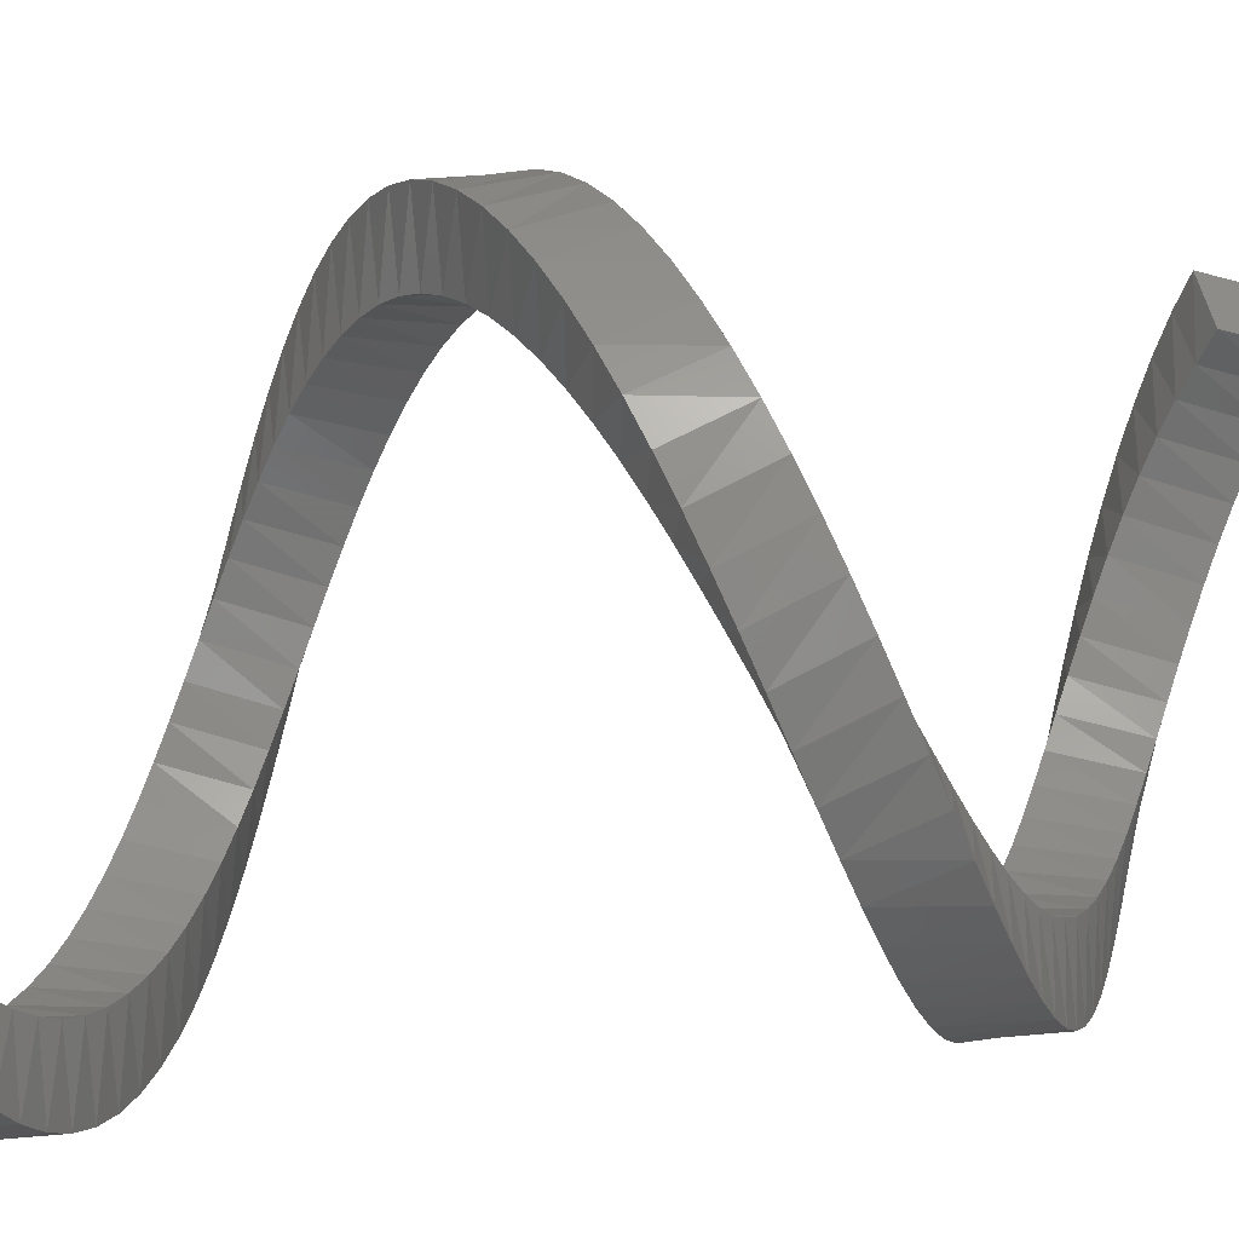
<metadata>
{"format":"stl","ext":"stl","renderer":"f3d","projection":"perspective","resolution":1024,"background":"white","views":[{"elev":50.1,"azim":-96.9,"up":"+Y"}]}
</metadata>
<code>
# stl→obj: 400 verts, 796 faces
v 5.706 0.0444 -0.7071
v 4.294 -0.0444 0.7071
v 5.706 0.0444 0.7071
v 4.294 -0.0444 -0.7071
v 4.315 -0.2361 17.94
v 5.606 -1.017 19.25
v 4.217 -0.7523 19.25
v 5.704 -0.5011 17.94
v 4.259 0.538 -0.7071
v 5.662 0.7153 -0.7071
v 4.259 0.538 0.7071
v 5.662 0.7153 0.7071
v 5.528 1.419 -0.7071
v 4.158 1.068 -0.7071
v 4.158 1.068 0.7071
v 5.528 1.419 0.7071
v 5.306 2.101 -0.7071
v 3.991 1.58 -0.7071
v 3.991 1.58 0.7071
v 5.306 2.101 0.7071
v 5.001 2.749 -0.7071
v 3.762 2.068 -0.7071
v 3.762 2.068 0.7071
v 5.001 2.749 0.7071
v 4.617 3.355 -0.7071
v 3.473 2.523 -0.7071
v 3.473 2.523 0.7071
v 4.617 3.355 0.7071
v 4.16 3.907 -0.7071
v 3.129 2.939 -0.7071
v 3.129 2.939 0.7071
v 4.16 3.907 0.7071
v 3.638 4.397 -0.7071
v 2.736 3.308 -0.7071
v 2.736 3.308 0.7071
v 3.638 4.397 0.7071
v 3.058 4.819 -0.7071
v 2.3 3.625 -0.7071
v 2.3 3.625 0.7071
v 3.058 4.819 0.7071
v 2.43 5.164 -0.7071
v 1.828 3.884 -0.7071
v 1.828 3.884 0.7071
v 2.43 5.164 0.7071
v 1.764 5.428 -0.7071
v 1.327 4.083 -0.7071
v 1.327 4.083 0.7071
v 1.764 5.428 0.7071
v 1.069 5.606 -0.7071
v 0.8044 4.217 -0.7071
v 0.8044 4.217 0.7071
v 1.069 5.606 0.7071
v 0.3584 5.696 -0.7071
v 0.2696 4.284 -0.7071
v 0.2696 4.284 0.7071
v 0.3584 5.696 0.7071
v -0.2696 4.284 -0.7071
v -0.3584 5.696 -0.7071
v -0.2696 4.284 0.7071
v -0.3584 5.696 0.7071
v -0.8044 4.217 -0.7071
v -1.069 5.606 -0.7071
v -0.8044 4.217 0.7071
v -1.069 5.606 0.7071
v -1.327 4.083 -0.7071
v -1.764 5.428 -0.7071
v -1.327 4.083 0.7071
v -1.764 5.428 0.7071
v -1.828 3.884 -0.7071
v -2.43 5.164 -0.7071
v -1.828 3.884 0.7071
v -2.43 5.164 0.7071
v -2.3 3.625 -0.7071
v -3.058 4.819 -0.7071
v -2.3 3.625 0.7071
v -3.058 4.819 0.7071
v -2.736 3.308 -0.7071
v -3.638 4.397 -0.7071
v -2.736 3.308 0.7071
v -3.638 4.397 0.7071
v -3.129 2.939 -0.7071
v -4.16 3.907 -0.7071
v -3.129 2.939 0.7071
v -4.16 3.907 0.7071
v -3.473 2.523 -0.7071
v -4.617 3.355 -0.7071
v -3.473 2.523 0.7071
v -4.617 3.355 0.7071
v -3.762 2.068 -0.7071
v -5.001 2.749 -0.7071
v -3.762 2.068 0.7071
v -5.001 2.749 0.7071
v -3.991 1.58 -0.7071
v -5.306 2.101 -0.7071
v -3.991 1.58 0.7071
v -5.306 2.101 0.7071
v -4.158 1.068 -0.7071
v -5.528 1.419 -0.7071
v -4.158 1.068 0.7071
v -5.528 1.419 0.7071
v -4.259 0.538 -0.7071
v -5.662 0.7153 -0.7071
v -4.259 0.538 0.7071
v -5.662 0.7153 0.7071
v -5.707 -0.139 -0.6933
v -4.293 -0.139 -0.6933
v -4.293 0.139 0.6933
v -5.707 0.139 0.6933
v -5.629 -0.9764 -0.405
v -4.226 -0.7992 -0.405
v -4.292 -0.2769 0.9076
v -5.695 -0.4542 0.9076
v -5.462 -1.674 -0.1536
v -4.093 -1.323 -0.1536
v -4.223 -0.8127 1.159
v -5.593 -1.164 1.159
v -5.209 -2.346 0.09769
v -3.895 -1.825 0.09769
v -4.088 -1.336 1.41
v -5.403 -1.856 1.41
v -4.874 -2.98 0.349
v -3.635 -2.299 0.349
v -3.889 -1.837 1.662
v -5.128 -2.519 1.662
v -4.462 -3.567 0.6003
v -3.318 -2.736 0.6003
v -3.628 -2.31 1.913
v -4.772 -3.142 1.913
v -3.98 -4.099 0.8517
v -2.949 -3.131 0.8517
v -3.31 -2.747 2.164
v -4.34 -3.715 2.164
v -3.435 -4.565 1.103
v -2.534 -3.476 1.103
v -2.939 -3.14 2.416
v -3.841 -4.23 2.416
v -2.836 -4.96 1.354
v -2.078 -3.766 1.354
v -2.522 -3.484 2.667
v -3.28 -4.678 2.667
v -2.192 -5.276 1.606
v -1.59 -3.996 1.606
v -2.066 -3.772 2.918
v -2.668 -5.052 2.918
v -1.513 -5.509 1.857
v -1.076 -4.164 1.857
v -1.577 -4.001 3.17
v -2.014 -5.346 3.17
v -0.8109 -5.655 2.108
v -0.5459 -4.266 2.108
v -1.063 -4.168 3.421
v -1.328 -5.557 3.421
v -0.09566 -5.712 2.36
v -0.006863 -4.301 2.36
v -0.5322 -4.268 3.672
v -0.621 -5.679 3.672
v 0.621 -5.679 2.611
v 0.5322 -4.268 2.611
v 0.006863 -4.301 3.924
v 0.09566 -5.712 3.924
v 1.328 -5.557 2.862
v 1.063 -4.168 2.862
v 0.5459 -4.266 4.175
v 0.8109 -5.655 4.175
v 2.014 -5.346 3.114
v 1.577 -4.001 3.114
v 1.076 -4.164 4.426
v 1.513 -5.509 4.426
v 2.668 -5.052 3.365
v 2.066 -3.772 3.365
v 1.59 -3.996 4.678
v 2.192 -5.276 4.678
v 3.28 -4.678 3.616
v 2.522 -3.484 3.616
v 2.078 -3.766 4.929
v 2.836 -4.96 4.929
v 3.841 -4.23 3.868
v 2.939 -3.14 3.868
v 2.534 -3.476 5.18
v 3.435 -4.565 5.18
v 4.34 -3.715 4.119
v 3.31 -2.747 4.119
v 2.949 -3.131 5.432
v 3.98 -4.099 5.432
v 4.772 -3.142 4.37
v 3.628 -2.31 4.37
v 3.318 -2.736 5.683
v 4.462 -3.567 5.683
v 5.128 -2.519 4.622
v 3.889 -1.837 4.622
v 3.635 -2.299 5.934
v 4.874 -2.98 5.934
v 5.403 -1.856 4.873
v 4.088 -1.336 4.873
v 3.895 -1.825 6.185
v 5.209 -2.346 6.185
v 5.593 -1.164 5.124
v 4.223 -0.8127 5.124
v 4.093 -1.323 6.437
v 5.462 -1.674 6.437
v 5.695 -0.4542 5.376
v 4.292 -0.2769 5.376
v 4.226 -0.7992 6.688
v 5.629 -0.9764 6.688
v 5.707 0.2632 5.627
v 4.293 0.2632 5.627
v 4.293 -0.2632 6.939
v 5.707 -0.2632 6.939
v 5.629 0.9764 5.878
v 4.226 0.7992 5.878
v 4.292 0.2769 7.191
v 5.695 0.4542 7.191
v 5.462 1.674 6.13
v 4.093 1.323 6.13
v 4.223 0.8127 7.442
v 5.593 1.164 7.442
v 5.209 2.346 6.381
v 3.895 1.825 6.381
v 4.088 1.336 7.693
v 5.403 1.856 7.693
v 4.874 2.98 6.632
v 3.635 2.299 6.632
v 3.889 1.837 7.945
v 5.128 2.519 7.945
v 4.462 3.567 6.884
v 3.318 2.736 6.884
v 3.628 2.31 8.196
v 4.772 3.142 8.196
v 3.98 4.099 7.135
v 2.949 3.131 7.135
v 3.31 2.747 8.447
v 4.34 3.715 8.447
v 3.435 4.565 7.386
v 2.534 3.476 7.386
v 2.939 3.14 8.699
v 3.841 4.23 8.699
v 2.836 4.96 7.638
v 2.078 3.766 7.638
v 2.522 3.484 8.95
v 3.28 4.678 8.95
v 2.192 5.276 7.889
v 1.59 3.996 7.889
v 2.066 3.772 9.201
v 2.668 5.052 9.201
v 1.513 5.509 8.14
v 1.076 4.164 8.14
v 1.577 4.001 9.453
v 2.014 5.346 9.453
v 0.8109 5.655 8.391
v 0.5459 4.266 8.391
v 1.063 4.168 9.704
v 1.328 5.557 9.704
v 0.09566 5.712 8.643
v 0.006863 4.301 8.643
v 0.5322 4.268 9.955
v 0.621 5.679 9.955
v -0.621 5.679 8.894
v -0.5322 4.268 8.894
v -0.006863 4.301 10.21
v -0.09566 5.712 10.21
v -1.328 5.557 9.145
v -1.063 4.168 9.145
v -0.5459 4.266 10.46
v -0.8109 5.655 10.46
v -2.014 5.346 9.397
v -1.577 4.001 9.397
v -1.076 4.164 10.71
v -1.513 5.509 10.71
v -2.668 5.052 9.648
v -2.066 3.772 9.648
v -1.59 3.996 10.96
v -2.192 5.276 10.96
v -3.28 4.678 9.899
v -2.522 3.484 9.899
v -2.078 3.766 11.21
v -2.836 4.96 11.21
v -3.841 4.23 10.15
v -2.939 3.14 10.15
v -2.534 3.476 11.46
v -3.435 4.565 11.46
v -4.34 3.715 10.4
v -3.31 2.747 10.4
v -2.949 3.131 11.71
v -3.98 4.099 11.71
v -4.772 3.142 10.65
v -3.628 2.31 10.65
v -3.318 2.736 11.97
v -4.462 3.567 11.97
v -5.128 2.519 10.9
v -3.889 1.837 10.9
v -3.635 2.299 12.22
v -4.874 2.98 12.22
v -5.403 1.856 11.16
v -4.088 1.336 11.16
v -3.895 1.825 12.47
v -5.209 2.346 12.47
v -5.593 1.164 11.41
v -4.223 0.8127 11.41
v -4.093 1.323 12.72
v -5.462 1.674 12.72
v -5.695 0.4542 11.66
v -4.292 0.2769 11.66
v -4.226 0.7992 12.97
v -5.629 0.9764 12.97
v -5.707 -0.2632 11.91
v -4.293 -0.2632 11.91
v -4.293 0.2632 13.22
v -5.707 0.2632 13.22
v -5.629 -0.9764 12.16
v -4.226 -0.7992 12.16
v -4.292 -0.2769 13.47
v -5.695 -0.4542 13.47
v -5.462 -1.674 12.41
v -4.093 -1.323 12.41
v -4.223 -0.8127 13.73
v -5.593 -1.164 13.73
v -5.209 -2.346 12.66
v -3.895 -1.825 12.66
v -4.088 -1.336 13.98
v -5.403 -1.856 13.98
v -4.874 -2.98 12.92
v -3.635 -2.299 12.92
v -3.889 -1.837 14.23
v -5.128 -2.519 14.23
v -4.462 -3.567 13.17
v -3.318 -2.736 13.17
v -3.628 -2.31 14.48
v -4.772 -3.142 14.48
v -3.98 -4.099 13.42
v -2.949 -3.131 13.42
v -3.31 -2.747 14.73
v -4.34 -3.715 14.73
v -3.435 -4.565 13.67
v -2.534 -3.476 13.67
v -2.939 -3.14 14.98
v -3.841 -4.23 14.98
v -2.836 -4.96 13.92
v -2.078 -3.766 13.92
v -2.522 -3.484 15.23
v -3.28 -4.678 15.23
v -2.192 -5.276 14.17
v -1.59 -3.996 14.17
v -2.066 -3.772 15.48
v -2.668 -5.052 15.48
v -1.513 -5.509 14.42
v -1.076 -4.164 14.42
v -1.577 -4.001 15.74
v -2.014 -5.346 15.74
v -0.8109 -5.655 14.67
v -0.5459 -4.266 14.67
v -1.063 -4.168 15.99
v -1.328 -5.557 15.99
v -0.09566 -5.712 14.93
v -0.006863 -4.301 14.93
v -0.5322 -4.268 16.24
v -0.621 -5.679 16.24
v 0.621 -5.679 15.18
v 0.5322 -4.268 15.18
v 0.006863 -4.301 16.49
v 0.09566 -5.712 16.49
v 1.328 -5.557 15.43
v 1.063 -4.168 15.43
v 0.5459 -4.266 16.74
v 0.8109 -5.655 16.74
v 2.014 -5.346 15.68
v 1.577 -4.001 15.68
v 1.076 -4.164 16.99
v 1.513 -5.509 16.99
v 2.668 -5.052 15.93
v 2.066 -3.772 15.93
v 1.59 -3.996 17.24
v 2.192 -5.276 17.24
v 3.28 -4.678 16.18
v 2.522 -3.484 16.18
v 2.078 -3.766 17.5
v 2.836 -4.96 17.5
v 3.841 -4.23 16.43
v 2.939 -3.14 16.43
v 2.534 -3.476 17.75
v 3.435 -4.565 17.75
v 4.34 -3.715 16.69
v 3.31 -2.747 16.69
v 2.949 -3.131 18
v 3.98 -4.099 18
v 4.772 -3.142 16.94
v 3.628 -2.31 16.94
v 3.318 -2.736 18.25
v 4.462 -3.567 18.25
v 5.128 -2.519 17.19
v 3.889 -1.837 17.19
v 3.635 -2.299 18.5
v 4.874 -2.98 18.5
v 5.403 -1.856 17.44
v 4.088 -1.336 17.44
v 3.895 -1.825 18.75
v 5.209 -2.346 18.75
v 5.593 -1.164 17.69
v 4.223 -0.8127 17.69
v 4.093 -1.323 19
v 5.462 -1.674 19
f 1 2 3
f 2 1 4
f 5 6 7
f 6 5 8
f 9 1 10
f 1 9 4
f 2 9 11
f 9 2 4
f 11 3 2
f 3 11 12
f 1 12 10
f 12 1 3
f 13 9 10
f 9 13 14
f 11 14 15
f 14 11 9
f 11 16 12
f 16 11 15
f 10 16 13
f 16 10 12
f 17 14 13
f 14 17 18
f 15 18 19
f 18 15 14
f 15 20 16
f 20 15 19
f 13 20 17
f 20 13 16
f 21 18 17
f 18 21 22
f 19 22 23
f 22 19 18
f 19 24 20
f 24 19 23
f 17 24 21
f 24 17 20
f 25 22 21
f 22 25 26
f 23 26 27
f 26 23 22
f 23 28 24
f 28 23 27
f 21 28 25
f 28 21 24
f 29 26 25
f 26 29 30
f 27 30 31
f 30 27 26
f 27 32 28
f 32 27 31
f 25 32 29
f 32 25 28
f 33 30 29
f 30 33 34
f 30 35 31
f 35 30 34
f 31 36 32
f 36 31 35
f 33 32 36
f 32 33 29
f 37 34 33
f 34 37 38
f 34 39 35
f 39 34 38
f 35 40 36
f 40 35 39
f 37 36 40
f 36 37 33
f 41 38 37
f 38 41 42
f 38 43 39
f 43 38 42
f 39 44 40
f 44 39 43
f 41 40 44
f 40 41 37
f 45 42 41
f 42 45 46
f 42 47 43
f 47 42 46
f 43 48 44
f 48 43 47
f 45 44 48
f 44 45 41
f 49 46 45
f 46 49 50
f 46 51 47
f 51 46 50
f 47 52 48
f 52 47 51
f 49 48 52
f 48 49 45
f 53 50 49
f 50 53 54
f 50 55 51
f 55 50 54
f 51 56 52
f 56 51 55
f 53 52 56
f 52 53 49
f 53 57 54
f 57 53 58
f 54 59 55
f 59 54 57
f 59 56 55
f 56 59 60
f 58 56 60
f 56 58 53
f 58 61 57
f 61 58 62
f 57 63 59
f 63 57 61
f 63 60 59
f 60 63 64
f 62 60 64
f 60 62 58
f 62 65 61
f 65 62 66
f 61 67 63
f 67 61 65
f 67 64 63
f 64 67 68
f 66 64 68
f 64 66 62
f 66 69 65
f 69 66 70
f 65 71 67
f 71 65 69
f 71 68 67
f 68 71 72
f 70 68 72
f 68 70 66
f 70 73 69
f 73 70 74
f 69 75 71
f 75 69 73
f 75 72 71
f 72 75 76
f 74 72 76
f 72 74 70
f 74 77 73
f 77 74 78
f 73 79 75
f 79 73 77
f 79 76 75
f 76 79 80
f 78 76 80
f 76 78 74
f 78 81 77
f 81 78 82
f 77 83 79
f 83 77 81
f 83 80 79
f 80 83 84
f 82 80 84
f 80 82 78
f 82 85 81
f 85 82 86
f 85 83 81
f 83 85 87
f 87 84 83
f 84 87 88
f 88 82 84
f 82 88 86
f 86 89 85
f 89 86 90
f 89 87 85
f 87 89 91
f 91 88 87
f 88 91 92
f 92 86 88
f 86 92 90
f 90 93 89
f 93 90 94
f 93 91 89
f 91 93 95
f 95 92 91
f 92 95 96
f 96 90 92
f 90 96 94
f 94 97 93
f 97 94 98
f 97 95 93
f 95 97 99
f 99 96 95
f 96 99 100
f 100 94 96
f 94 100 98
f 98 101 97
f 101 98 102
f 101 99 97
f 99 101 103
f 103 100 99
f 100 103 104
f 104 98 100
f 98 104 102
f 105 101 102
f 101 105 106
f 101 107 103
f 107 101 106
f 107 104 103
f 104 107 108
f 108 102 104
f 102 108 105
f 106 109 110
f 109 106 105
f 110 107 106
f 107 110 111
f 108 111 112
f 111 108 107
f 109 108 112
f 108 109 105
f 110 113 114
f 113 110 109
f 114 111 110
f 111 114 115
f 112 115 116
f 115 112 111
f 116 109 112
f 109 116 113
f 114 117 118
f 117 114 113
f 118 115 114
f 115 118 119
f 116 119 120
f 119 116 115
f 120 113 116
f 113 120 117
f 118 121 122
f 121 118 117
f 122 119 118
f 119 122 123
f 120 123 124
f 123 120 119
f 121 120 124
f 120 121 117
f 122 125 126
f 125 122 121
f 126 123 122
f 123 126 127
f 124 127 128
f 127 124 123
f 125 124 128
f 124 125 121
f 126 129 130
f 129 126 125
f 130 127 126
f 127 130 131
f 128 131 132
f 131 128 127
f 129 128 132
f 128 129 125
f 130 133 134
f 133 130 129
f 131 134 135
f 134 131 130
f 132 135 136
f 135 132 131
f 133 132 136
f 132 133 129
f 134 137 138
f 137 134 133
f 135 138 139
f 138 135 134
f 136 139 140
f 139 136 135
f 137 136 140
f 136 137 133
f 138 141 142
f 141 138 137
f 139 142 143
f 142 139 138
f 140 143 144
f 143 140 139
f 141 140 144
f 140 141 137
f 142 145 146
f 145 142 141
f 143 146 147
f 146 143 142
f 144 147 148
f 147 144 143
f 145 144 148
f 144 145 141
f 146 149 150
f 149 146 145
f 147 150 151
f 150 147 146
f 148 151 152
f 151 148 147
f 145 152 149
f 152 145 148
f 150 153 154
f 153 150 149
f 151 154 155
f 154 151 150
f 152 155 156
f 155 152 151
f 149 156 153
f 156 149 152
f 154 157 158
f 157 154 153
f 155 158 159
f 158 155 154
f 156 159 160
f 159 156 155
f 153 160 157
f 160 153 156
f 158 161 162
f 161 158 157
f 159 162 163
f 162 159 158
f 160 163 164
f 163 160 159
f 157 164 161
f 164 157 160
f 162 165 166
f 165 162 161
f 163 166 167
f 166 163 162
f 164 167 168
f 167 164 163
f 161 168 165
f 168 161 164
f 166 169 170
f 169 166 165
f 167 170 171
f 170 167 166
f 168 171 172
f 171 168 167
f 169 168 172
f 168 169 165
f 170 173 174
f 173 170 169
f 171 174 175
f 174 171 170
f 172 175 176
f 175 172 171
f 173 172 176
f 172 173 169
f 174 177 178
f 177 174 173
f 175 178 179
f 178 175 174
f 176 179 180
f 179 176 175
f 177 176 180
f 176 177 173
f 178 181 182
f 181 178 177
f 179 182 183
f 182 179 178
f 180 183 184
f 183 180 179
f 181 180 184
f 180 181 177
f 182 185 186
f 185 182 181
f 183 186 187
f 186 183 182
f 184 187 188
f 187 184 183
f 184 185 181
f 185 184 188
f 186 189 190
f 189 186 185
f 187 190 191
f 190 187 186
f 188 191 192
f 191 188 187
f 188 189 185
f 189 188 192
f 190 193 194
f 193 190 189
f 191 194 195
f 194 191 190
f 192 195 196
f 195 192 191
f 192 193 189
f 193 192 196
f 194 197 198
f 197 194 193
f 195 198 199
f 198 195 194
f 196 199 200
f 199 196 195
f 193 200 197
f 200 193 196
f 198 201 202
f 201 198 197
f 199 202 203
f 202 199 198
f 200 203 204
f 203 200 199
f 197 204 201
f 204 197 200
f 202 205 206
f 205 202 201
f 203 206 207
f 206 203 202
f 204 207 208
f 207 204 203
f 201 208 205
f 208 201 204
f 209 206 205
f 206 209 210
f 207 210 211
f 210 207 206
f 211 208 207
f 208 211 212
f 205 212 209
f 212 205 208
f 213 210 209
f 210 213 214
f 211 214 215
f 214 211 210
f 215 212 211
f 212 215 216
f 209 216 213
f 216 209 212
f 217 214 213
f 214 217 218
f 215 218 219
f 218 215 214
f 219 216 215
f 216 219 220
f 213 220 217
f 220 213 216
f 221 218 217
f 218 221 222
f 219 222 223
f 222 219 218
f 223 220 219
f 220 223 224
f 220 221 217
f 221 220 224
f 225 222 221
f 222 225 226
f 223 226 227
f 226 223 222
f 227 224 223
f 224 227 228
f 224 225 221
f 225 224 228
f 229 226 225
f 226 229 230
f 227 230 231
f 230 227 226
f 231 228 227
f 228 231 232
f 228 229 225
f 229 228 232
f 233 230 229
f 230 233 234
f 231 234 235
f 234 231 230
f 235 232 231
f 232 235 236
f 233 232 236
f 232 233 229
f 237 234 233
f 234 237 238
f 235 238 239
f 238 235 234
f 239 236 235
f 236 239 240
f 237 236 240
f 236 237 233
f 241 238 237
f 238 241 242
f 239 242 243
f 242 239 238
f 243 240 239
f 240 243 244
f 241 240 244
f 240 241 237
f 245 242 241
f 242 245 246
f 243 246 247
f 246 243 242
f 247 244 243
f 244 247 248
f 245 244 248
f 244 245 241
f 249 246 245
f 246 249 250
f 247 250 251
f 250 247 246
f 251 248 247
f 248 251 252
f 245 252 249
f 252 245 248
f 253 250 249
f 250 253 254
f 251 254 255
f 254 251 250
f 255 252 251
f 252 255 256
f 249 256 253
f 256 249 252
f 257 254 253
f 254 257 258
f 255 258 259
f 258 255 254
f 259 256 255
f 256 259 260
f 253 260 257
f 260 253 256
f 261 258 257
f 258 261 262
f 259 262 263
f 262 259 258
f 263 260 259
f 260 263 264
f 257 264 261
f 264 257 260
f 265 262 261
f 262 265 266
f 263 266 267
f 266 263 262
f 267 264 263
f 264 267 268
f 261 268 265
f 268 261 264
f 269 266 265
f 266 269 270
f 267 270 271
f 270 267 266
f 271 268 267
f 268 271 272
f 269 268 272
f 268 269 265
f 273 270 269
f 270 273 274
f 271 274 275
f 274 271 270
f 275 272 271
f 272 275 276
f 273 272 276
f 272 273 269
f 277 274 273
f 274 277 278
f 275 278 279
f 278 275 274
f 279 276 275
f 276 279 280
f 277 276 280
f 276 277 273
f 281 278 277
f 278 281 282
f 279 282 283
f 282 279 278
f 283 280 279
f 280 283 284
f 281 280 284
f 280 281 277
f 285 282 281
f 282 285 286
f 286 283 282
f 283 286 287
f 287 284 283
f 284 287 288
f 285 284 288
f 284 285 281
f 289 286 285
f 286 289 290
f 290 287 286
f 287 290 291
f 291 288 287
f 288 291 292
f 289 288 292
f 288 289 285
f 293 290 289
f 290 293 294
f 294 291 290
f 291 294 295
f 295 292 291
f 292 295 296
f 293 292 296
f 292 293 289
f 297 294 293
f 294 297 298
f 298 295 294
f 295 298 299
f 299 296 295
f 296 299 300
f 300 293 296
f 293 300 297
f 301 298 297
f 298 301 302
f 302 299 298
f 299 302 303
f 303 300 299
f 300 303 304
f 304 297 300
f 297 304 301
f 305 302 301
f 302 305 306
f 306 303 302
f 303 306 307
f 307 304 303
f 304 307 308
f 308 301 304
f 301 308 305
f 306 309 310
f 309 306 305
f 310 307 306
f 307 310 311
f 308 311 312
f 311 308 307
f 312 305 308
f 305 312 309
f 310 313 314
f 313 310 309
f 314 311 310
f 311 314 315
f 312 315 316
f 315 312 311
f 316 309 312
f 309 316 313
f 314 317 318
f 317 314 313
f 318 315 314
f 315 318 319
f 316 319 320
f 319 316 315
f 320 313 316
f 313 320 317
f 318 321 322
f 321 318 317
f 322 319 318
f 319 322 323
f 320 323 324
f 323 320 319
f 321 320 324
f 320 321 317
f 322 325 326
f 325 322 321
f 326 323 322
f 323 326 327
f 324 327 328
f 327 324 323
f 325 324 328
f 324 325 321
f 326 329 330
f 329 326 325
f 330 327 326
f 327 330 331
f 328 331 332
f 331 328 327
f 329 328 332
f 328 329 325
f 330 333 334
f 333 330 329
f 331 334 335
f 334 331 330
f 332 335 336
f 335 332 331
f 333 332 336
f 332 333 329
f 334 337 338
f 337 334 333
f 335 338 339
f 338 335 334
f 336 339 340
f 339 336 335
f 337 336 340
f 336 337 333
f 338 341 342
f 341 338 337
f 339 342 343
f 342 339 338
f 340 343 344
f 343 340 339
f 341 340 344
f 340 341 337
f 342 345 346
f 345 342 341
f 343 346 347
f 346 343 342
f 344 347 348
f 347 344 343
f 345 344 348
f 344 345 341
f 346 349 350
f 349 346 345
f 347 350 351
f 350 347 346
f 348 351 352
f 351 348 347
f 345 352 349
f 352 345 348
f 350 353 354
f 353 350 349
f 351 354 355
f 354 351 350
f 352 355 356
f 355 352 351
f 349 356 353
f 356 349 352
f 354 357 358
f 357 354 353
f 355 358 359
f 358 355 354
f 356 359 360
f 359 356 355
f 353 360 357
f 360 353 356
f 358 361 362
f 361 358 357
f 359 362 363
f 362 359 358
f 360 363 364
f 363 360 359
f 357 364 361
f 364 357 360
f 362 365 366
f 365 362 361
f 363 366 367
f 366 363 362
f 364 367 368
f 367 364 363
f 361 368 365
f 368 361 364
f 366 369 370
f 369 366 365
f 367 370 371
f 370 367 366
f 368 371 372
f 371 368 367
f 369 368 372
f 368 369 365
f 370 373 374
f 373 370 369
f 371 374 375
f 374 371 370
f 372 375 376
f 375 372 371
f 373 372 376
f 372 373 369
f 374 377 378
f 377 374 373
f 375 378 379
f 378 375 374
f 376 379 380
f 379 376 375
f 377 376 380
f 376 377 373
f 378 381 382
f 381 378 377
f 379 382 383
f 382 379 378
f 380 383 384
f 383 380 379
f 381 380 384
f 380 381 377
f 382 385 386
f 385 382 381
f 383 386 387
f 386 383 382
f 384 387 388
f 387 384 383
f 384 385 381
f 385 384 388
f 386 389 390
f 389 386 385
f 387 390 391
f 390 387 386
f 388 391 392
f 391 388 387
f 388 389 385
f 389 388 392
f 390 393 394
f 393 390 389
f 391 394 395
f 394 391 390
f 392 395 396
f 395 392 391
f 392 393 389
f 393 392 396
f 394 397 398
f 397 394 393
f 395 398 399
f 398 395 394
f 396 399 400
f 399 396 395
f 393 400 397
f 400 393 396
f 398 8 5
f 8 398 397
f 399 5 7
f 5 399 398
f 399 6 400
f 6 399 7
f 397 6 8
f 6 397 400

</code>
